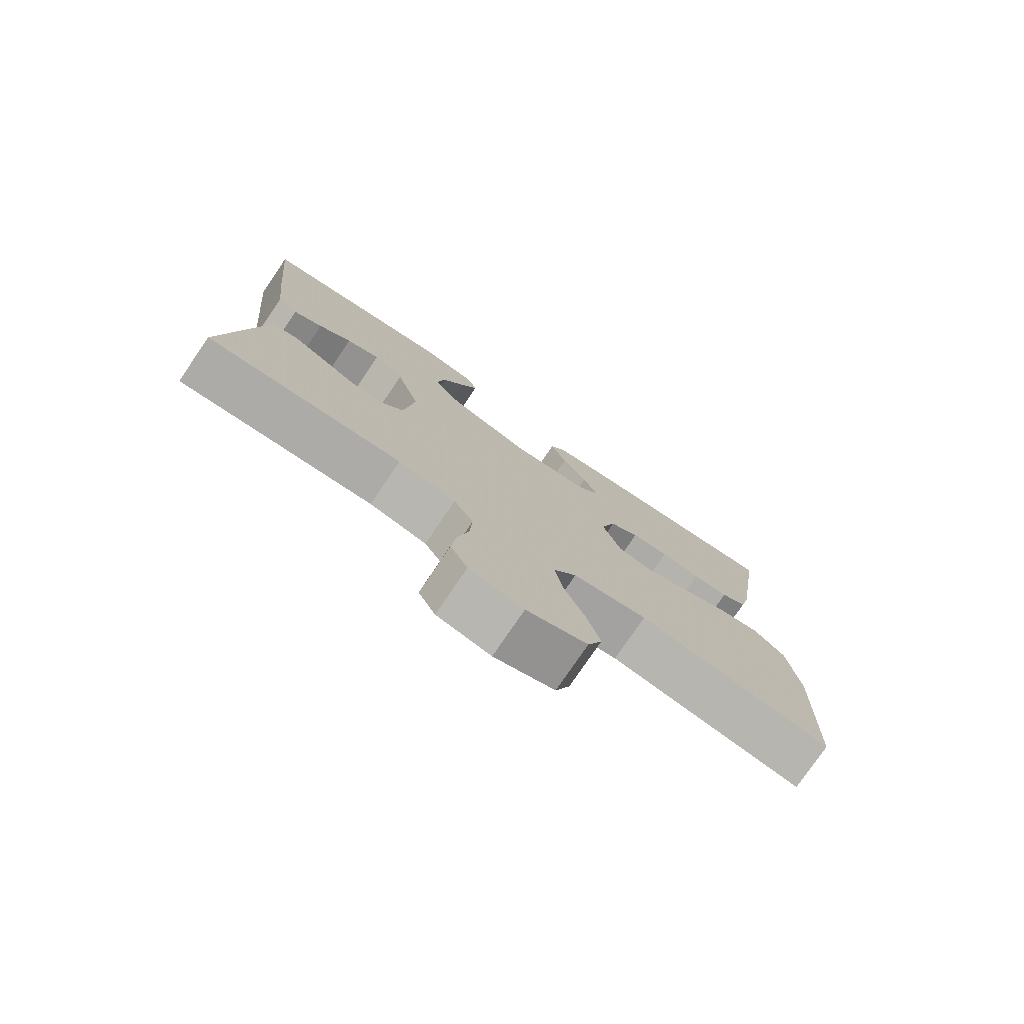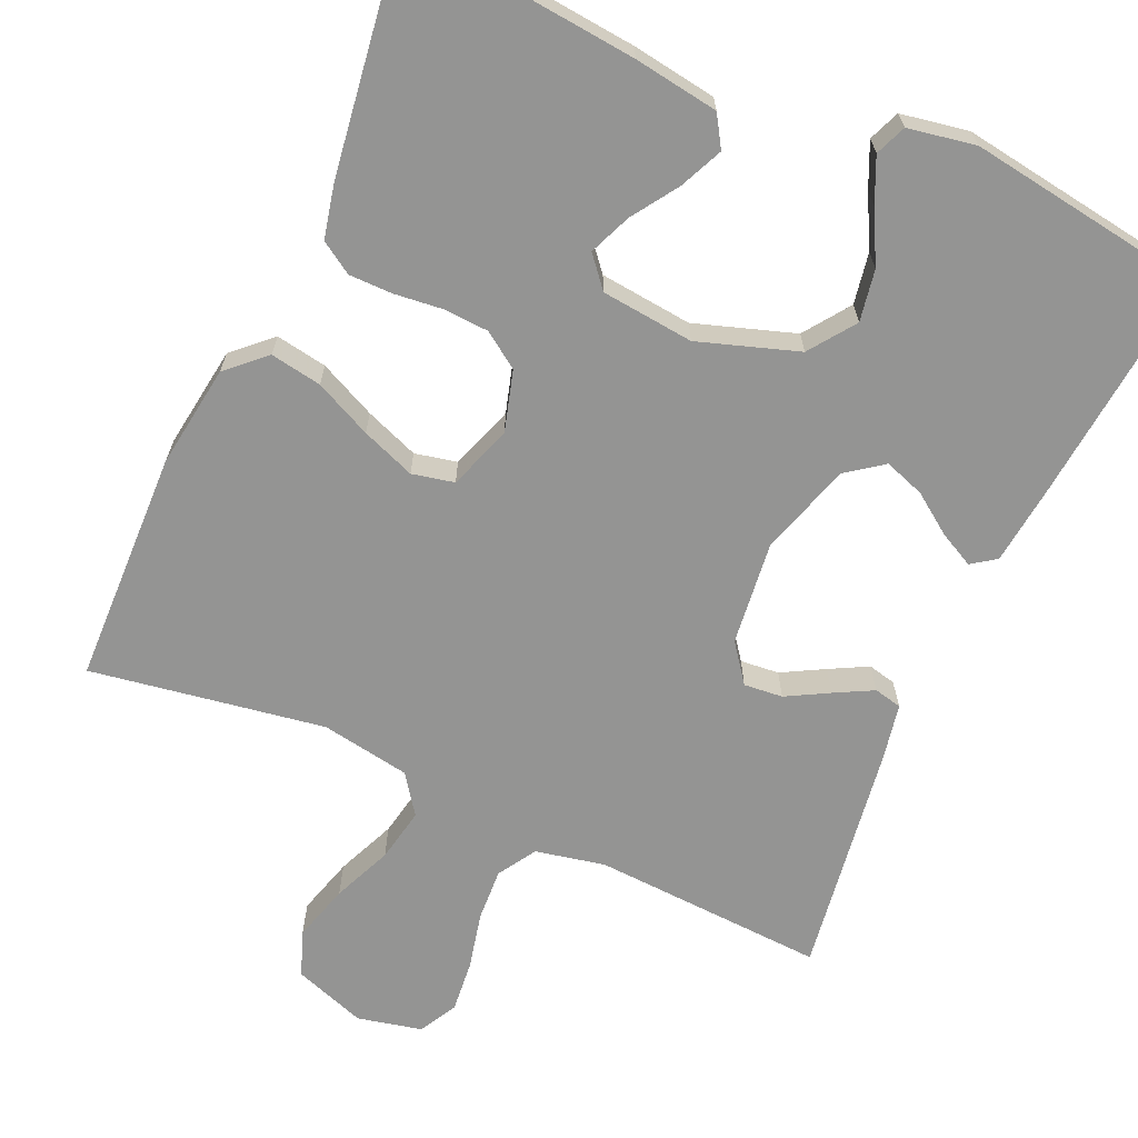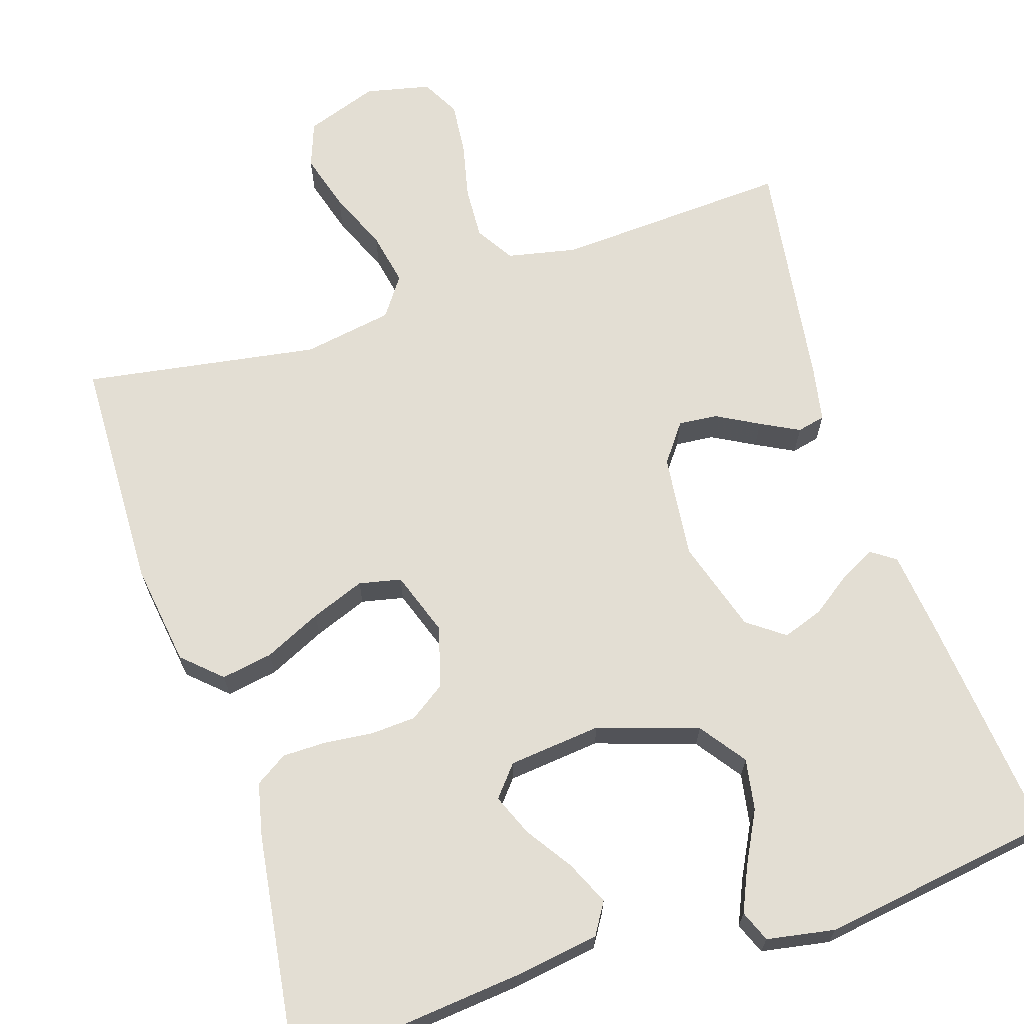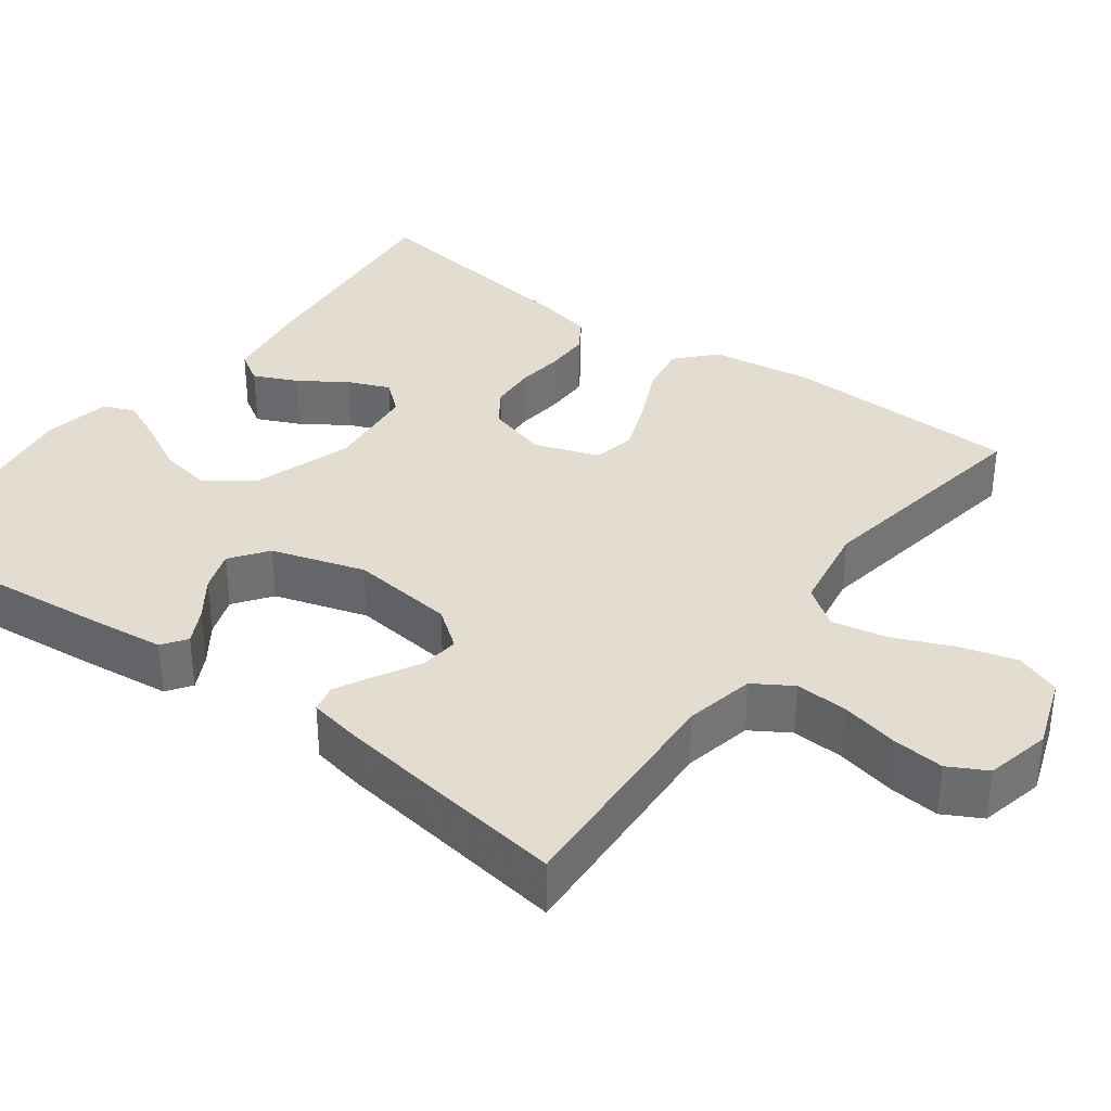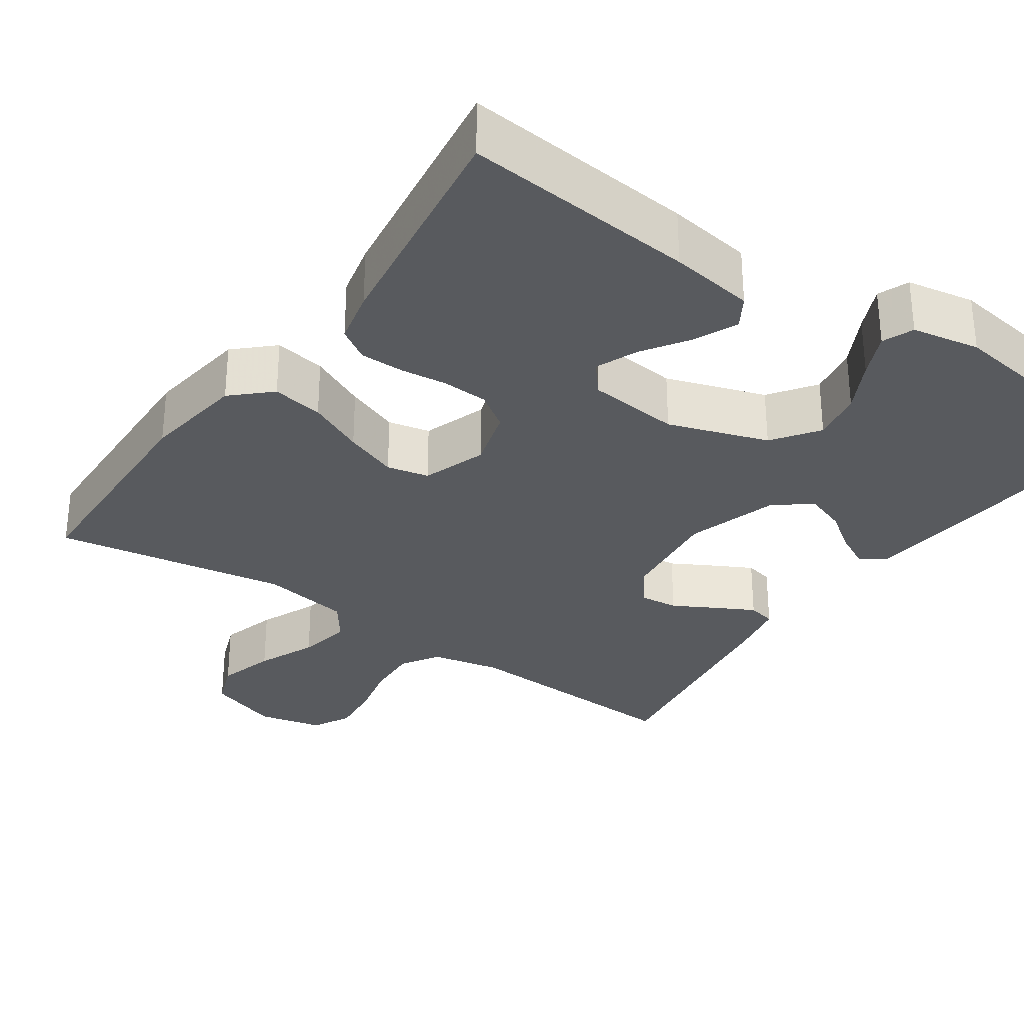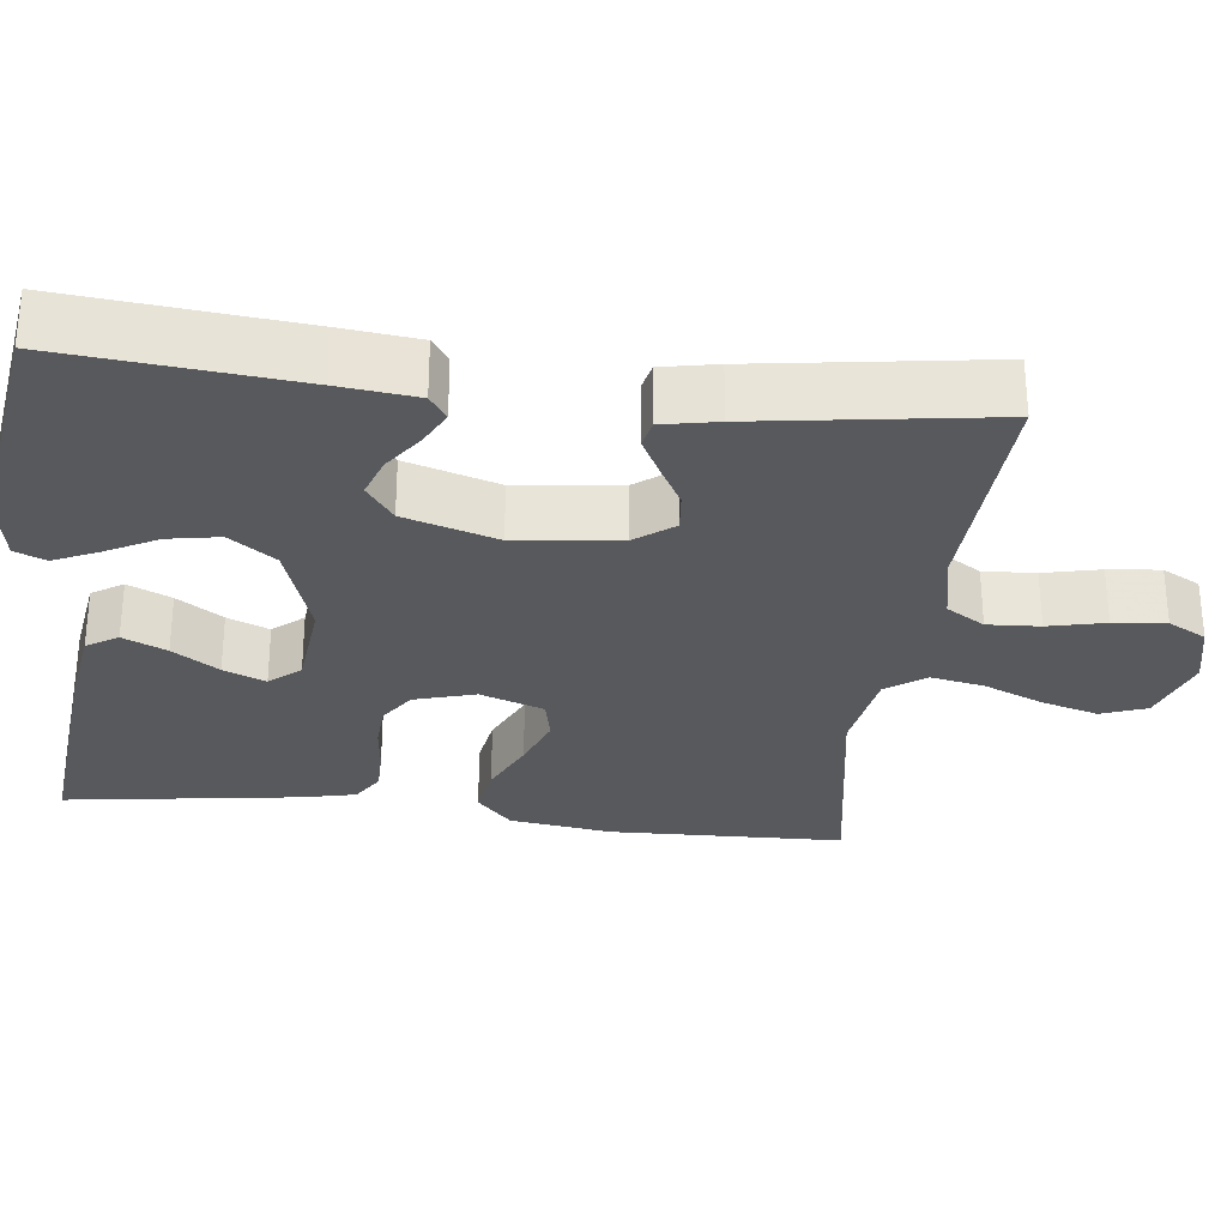
<metadata>
{"format":"obj","ext":"obj","renderer":"f3d","projection":"perspective","resolution":1024,"background":"white","views":[{"elev":-77.6,"azim":145.8,"up":"+Z"},{"elev":-67.0,"azim":-24.3,"up":"+Y"},{"elev":67.3,"azim":-18.2,"up":"+Y"},{"elev":35.2,"azim":126.2,"up":"+Y"},{"elev":-30.9,"azim":-34.9,"up":"+Y"},{"elev":-29.7,"azim":83.1,"up":"+Y"}]}
</metadata>
<code>
v 0.5 0.07 0.5
v 0.472 0.07 0.2
v 0.461 0.07 0.099
v 0.43 0.07 0.077
v 0.385 0.07 0.1
v 0.334 0.07 0.136
v 0.282 0.07 0.154
v 0.235 0.07 0.119
v 0.199 0.07 0
v 0.215 0.07 -0.133
v 0.252 0.07 -0.182
v 0.302 0.07 -0.177
v 0.356 0.07 -0.147
v 0.405 0.07 -0.121
v 0.441 0.07 -0.129
v 0.455 0.07 -0.2
v 0.5 0.07 -0.5
v 0.2 0.07 -0.485
v 0.111 0.07 -0.504
v 0.081 0.07 -0.553
v 0.085 0.07 -0.62
v 0.102 0.07 -0.693
v 0.109 0.07 -0.76
v 0.083 0.07 -0.809
v 0 0.07 -0.828
v -0.093 0.07 -0.796
v -0.115 0.07 -0.738
v -0.094 0.07 -0.664
v -0.062 0.07 -0.588
v -0.049 0.07 -0.519
v -0.085 0.07 -0.469
v -0.2 0.07 -0.45
v -0.5 0.07 -0.5
v -0.51 0.07 -0.2
v -0.492 0.07 -0.068
v -0.444 0.07 -0.023
v -0.378 0.07 -0.034
v -0.305 0.07 -0.068
v -0.236 0.07 -0.094
v -0.182 0.07 -0.082
v -0.154 0.07 0
v -0.177 0.07 0.078
v -0.223 0.07 0.109
v -0.281 0.07 0.112
v -0.343 0.07 0.105
v -0.399 0.07 0.105
v -0.44 0.07 0.131
v -0.456 0.07 0.2
v -0.5 0.07 0.5
v -0.2 0.07 0.472
v -0.091 0.07 0.456
v -0.066 0.07 0.416
v -0.091 0.07 0.36
v -0.13 0.07 0.301
v -0.152 0.07 0.247
v -0.119 0.07 0.208
v 0 0.07 0.196
v 0.128 0.07 0.239
v 0.17 0.07 0.298
v 0.158 0.07 0.364
v 0.123 0.07 0.43
v 0.097 0.07 0.487
v 0.113 0.07 0.527
v 0.2 0.07 0.543
v 0.5 0 0.5
v 0.472 0 0.2
v 0.461 0 0.099
v 0.43 0 0.077
v 0.385 0 0.1
v 0.334 0 0.136
v 0.282 0 0.154
v 0.235 0 0.119
v 0.199 0 0
v 0.215 0 -0.133
v 0.252 0 -0.182
v 0.302 0 -0.177
v 0.356 0 -0.147
v 0.405 0 -0.121
v 0.441 0 -0.129
v 0.455 0 -0.2
v 0.5 0 -0.5
v 0.2 0 -0.485
v 0.111 0 -0.504
v 0.081 0 -0.553
v 0.085 0 -0.62
v 0.102 0 -0.693
v 0.109 0 -0.76
v 0.083 0 -0.809
v 0 0 -0.828
v -0.093 0 -0.796
v -0.115 0 -0.738
v -0.094 0 -0.664
v -0.062 0 -0.588
v -0.049 0 -0.519
v -0.085 0 -0.469
v -0.2 0 -0.45
v -0.5 0 -0.5
v -0.51 0 -0.2
v -0.492 0 -0.068
v -0.444 0 -0.023
v -0.378 0 -0.034
v -0.305 0 -0.068
v -0.236 0 -0.094
v -0.182 0 -0.082
v -0.154 0 0
v -0.177 0 0.078
v -0.223 0 0.109
v -0.281 0 0.112
v -0.343 0 0.105
v -0.399 0 0.105
v -0.44 0 0.131
v -0.456 0 0.2
v -0.5 0 0.5
v -0.2 0 0.472
v -0.091 0 0.456
v -0.066 0 0.416
v -0.091 0 0.36
v -0.13 0 0.301
v -0.152 0 0.247
v -0.119 0 0.208
v 0 0 0.196
v 0.128 0 0.239
v 0.17 0 0.298
v 0.158 0 0.364
v 0.123 0 0.43
v 0.097 0 0.487
v 0.113 0 0.527
v 0.2 0 0.543
f 60 61 62 63
f 60 63 64 1
f 51 52 53 54
f 51 54 55
f 50 51 55
f 49 50 55
f 48 49 55 56
f 44 45 46 47
f 43 44 47 48
f 35 36 37 38
f 35 38 39
f 32 33 34 35
f 31 32 35 39
f 30 31 39 40
f 26 27 28 29
f 26 29 30
f 25 26 30
f 24 25 30
f 21 22 23 24
f 20 21 24 30
f 19 20 30 40
f 15 16 17 18
f 12 13 14 15
f 12 15 18 19
f 3 4 5 6
f 3 6 7
f 2 3 7
f 59 60 1 2
f 58 59 2 7
f 57 58 7 8
f 43 48 56 57
f 42 43 57 8
f 41 42 8 9
f 40 41 9 10
f 19 40 10 11
f 11 12 19
f 127 126 125 124
f 65 128 127 124
f 118 117 116 115
f 119 118 115
f 119 115 114
f 119 114 113
f 120 119 113 112
f 111 110 109 108
f 112 111 108 107
f 102 101 100 99
f 103 102 99
f 99 98 97 96
f 103 99 96 95
f 104 103 95 94
f 93 92 91 90
f 94 93 90
f 94 90 89
f 94 89 88
f 88 87 86 85
f 94 88 85 84
f 104 94 84 83
f 82 81 80 79
f 79 78 77 76
f 83 82 79 76
f 70 69 68 67
f 71 70 67
f 71 67 66
f 66 65 124 123
f 71 66 123 122
f 72 71 122 121
f 121 120 112 107
f 72 121 107 106
f 73 72 106 105
f 74 73 105 104
f 75 74 104 83
f 83 76 75
f 1 65 66 2
f 2 66 67 3
f 3 67 68 4
f 4 68 69 5
f 5 69 70 6
f 6 70 71 7
f 7 71 72 8
f 8 72 73 9
f 9 73 74 10
f 10 74 75 11
f 11 75 76 12
f 12 76 77 13
f 13 77 78 14
f 14 78 79 15
f 15 79 80 16
f 16 80 81 17
f 17 81 82 18
f 18 82 83 19
f 19 83 84 20
f 20 84 85 21
f 21 85 86 22
f 22 86 87 23
f 23 87 88 24
f 24 88 89 25
f 25 89 90 26
f 26 90 91 27
f 27 91 92 28
f 28 92 93 29
f 29 93 94 30
f 30 94 95 31
f 31 95 96 32
f 32 96 97 33
f 33 97 98 34
f 34 98 99 35
f 35 99 100 36
f 36 100 101 37
f 37 101 102 38
f 38 102 103 39
f 39 103 104 40
f 40 104 105 41
f 41 105 106 42
f 42 106 107 43
f 43 107 108 44
f 44 108 109 45
f 45 109 110 46
f 46 110 111 47
f 47 111 112 48
f 48 112 113 49
f 49 113 114 50
f 50 114 115 51
f 51 115 116 52
f 52 116 117 53
f 53 117 118 54
f 54 118 119 55
f 55 119 120 56
f 56 120 121 57
f 57 121 122 58
f 58 122 123 59
f 59 123 124 60
f 60 124 125 61
f 61 125 126 62
f 62 126 127 63
f 63 127 128 64
f 64 128 65 1

</code>
